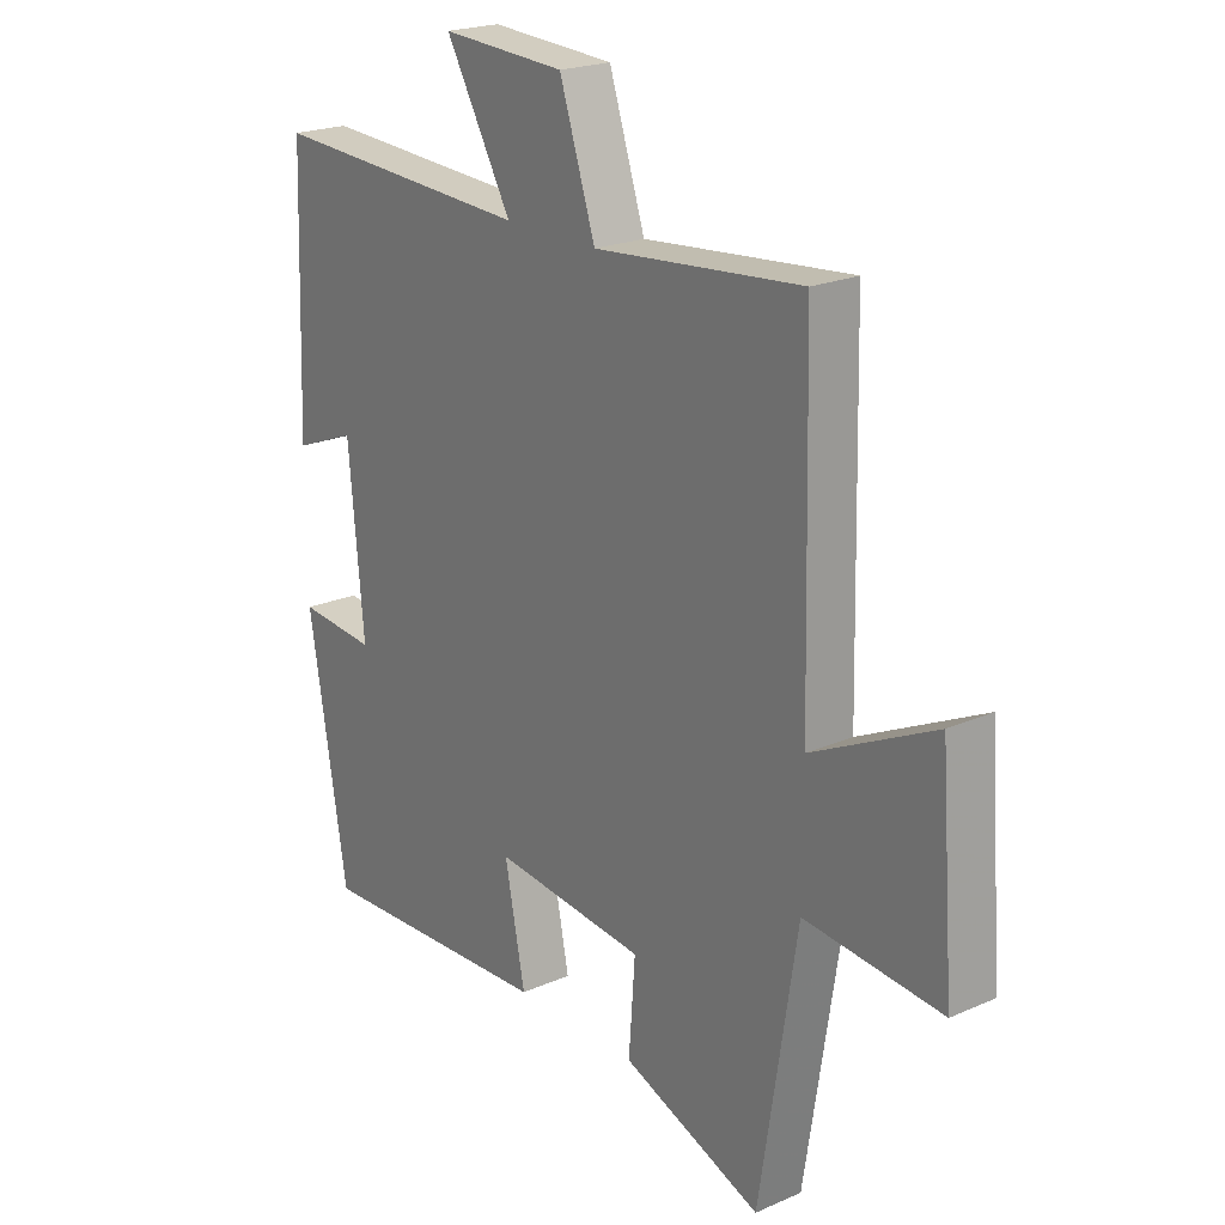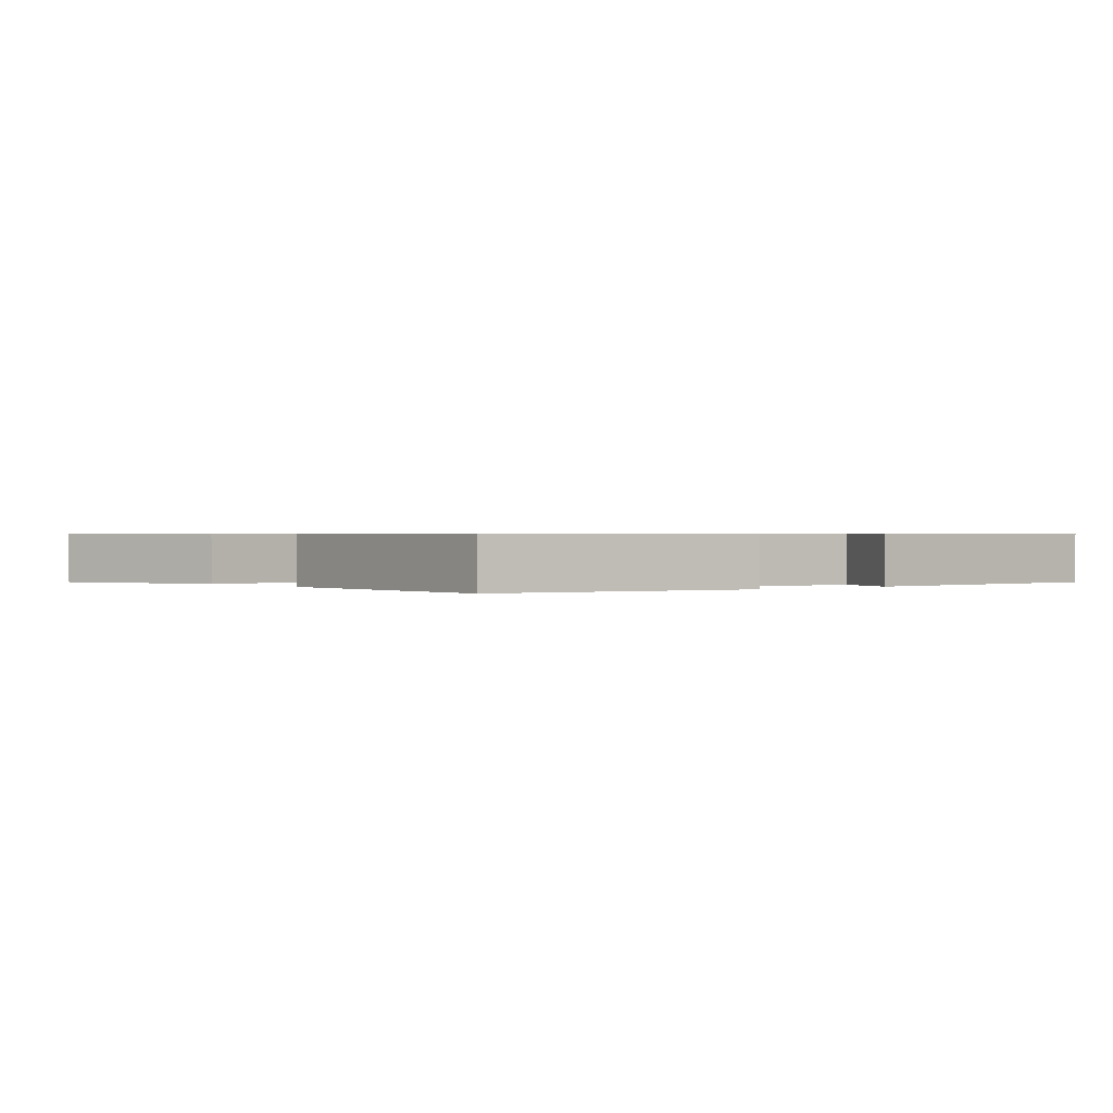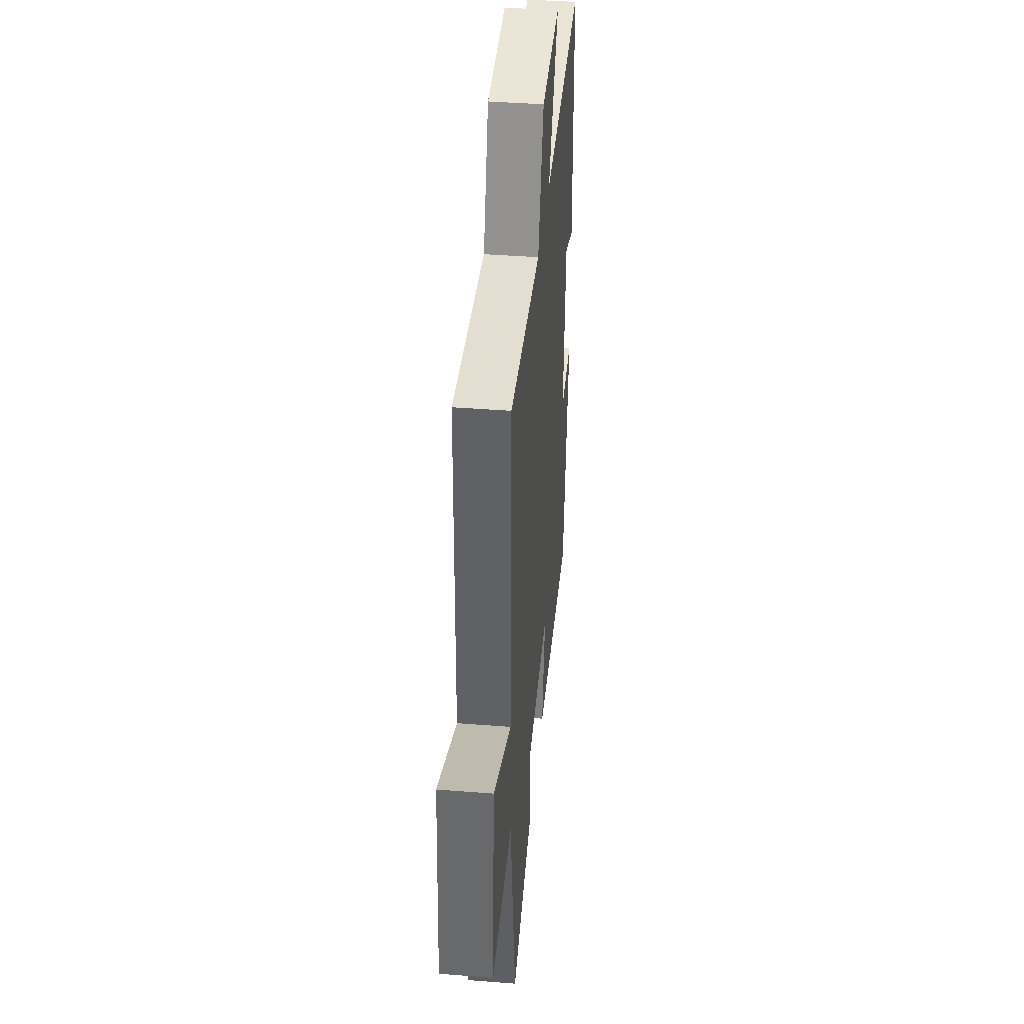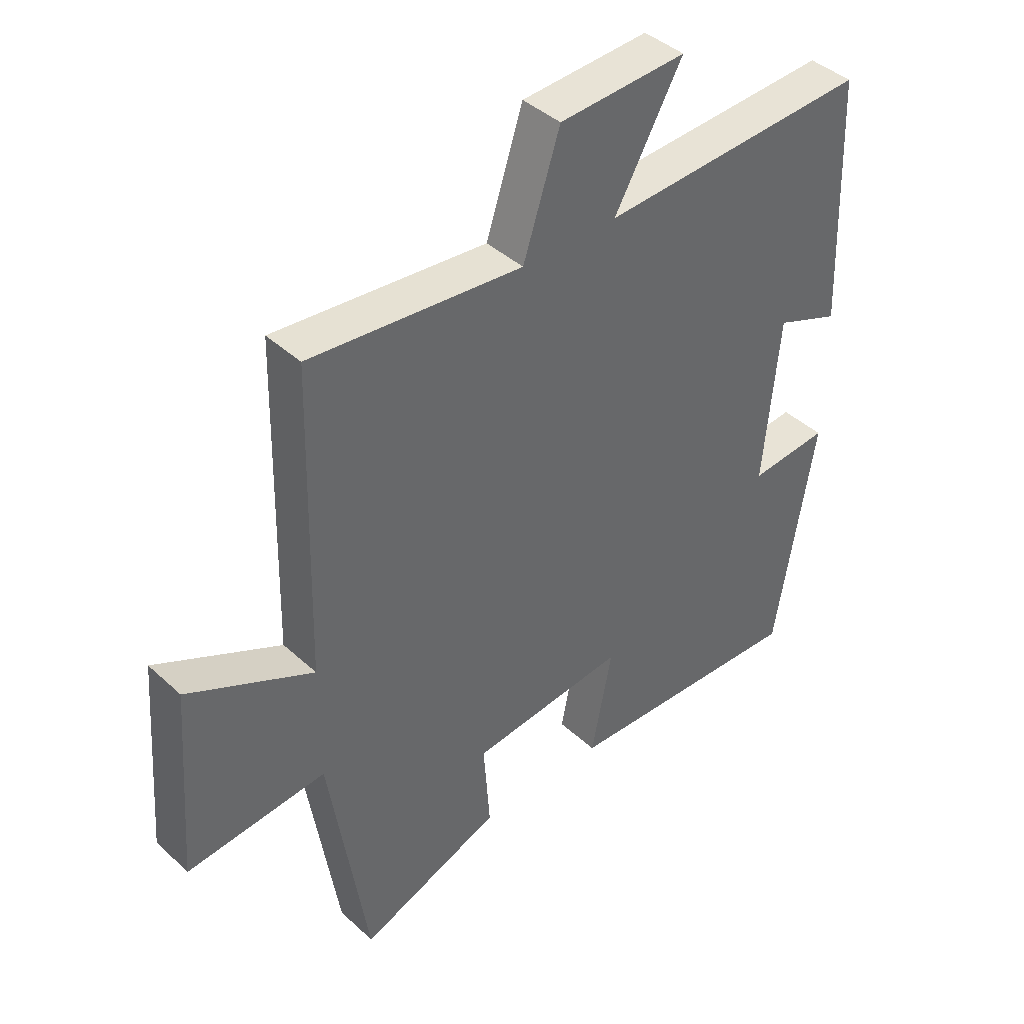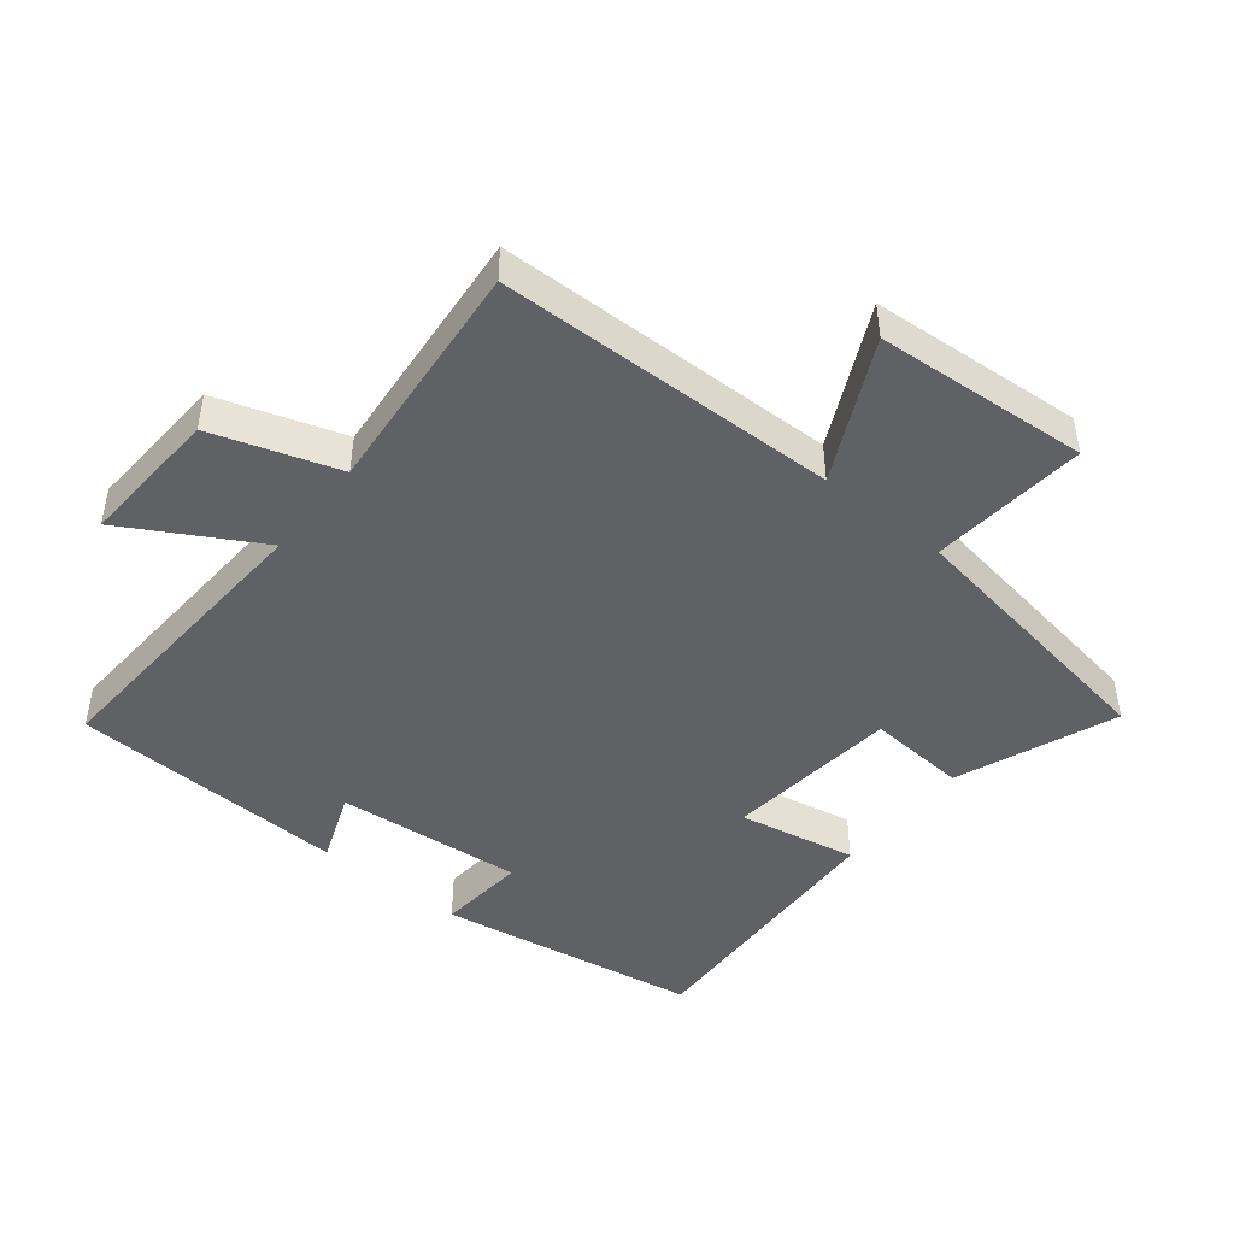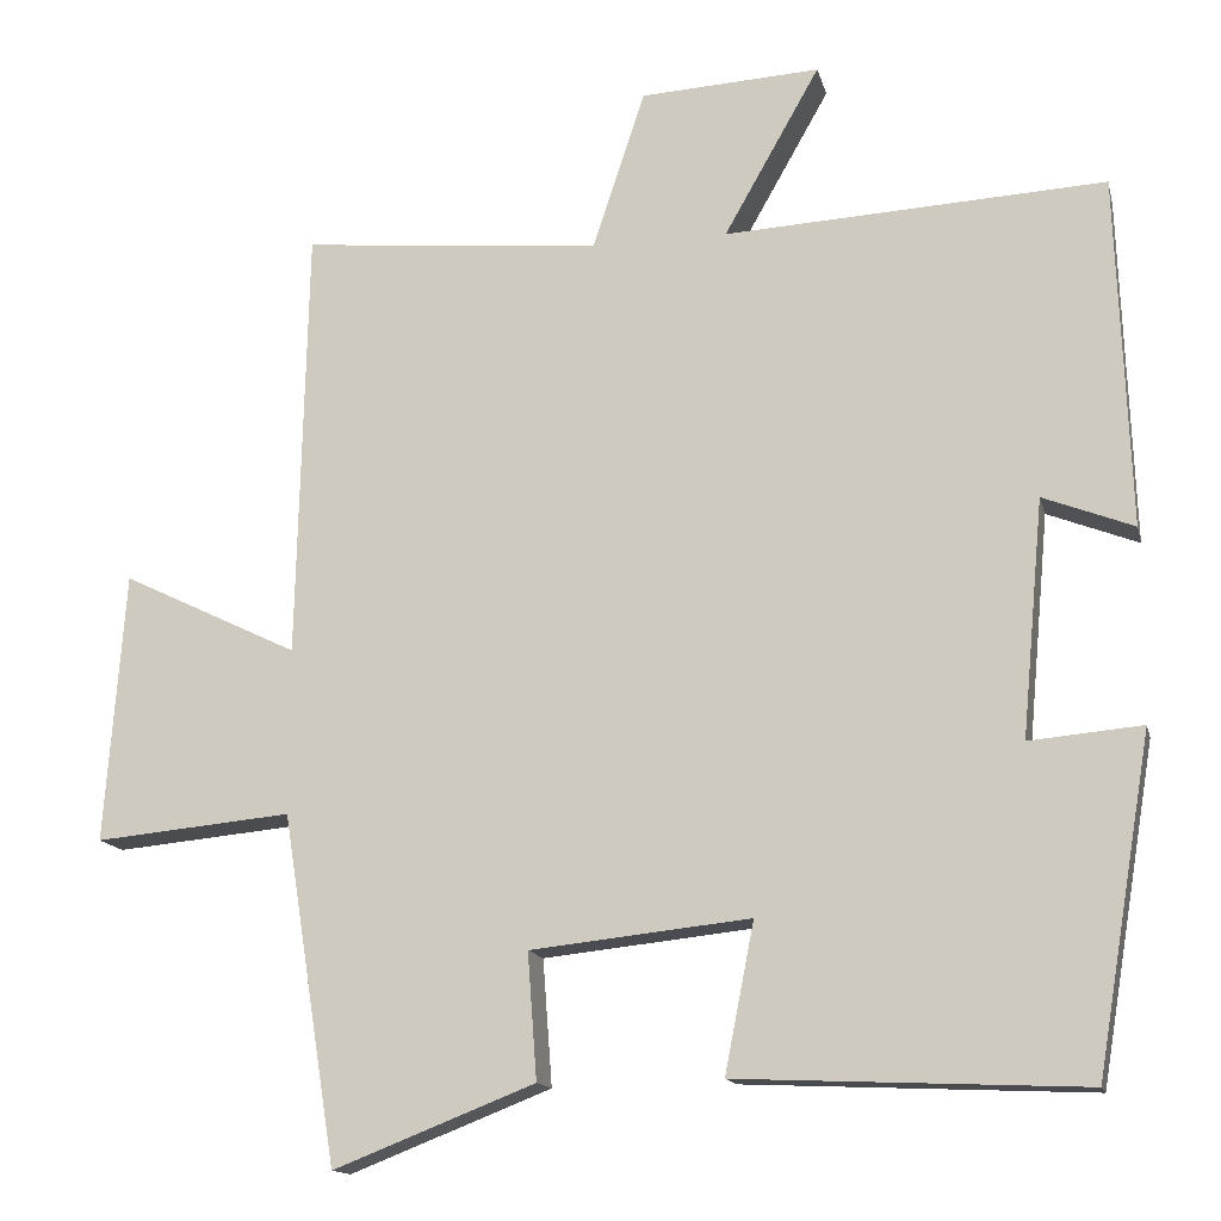
<metadata>
{"format":"obj","ext":"obj","renderer":"f3d","projection":"perspective","resolution":1024,"background":"white","views":[{"elev":21.5,"azim":52.1,"up":"+Z"},{"elev":0.6,"azim":-129.3,"up":"+Y"},{"elev":41.0,"azim":95.5,"up":"+Z"},{"elev":41.3,"azim":137.9,"up":"+Z"},{"elev":-46.1,"azim":51.2,"up":"+Y"},{"elev":-14.4,"azim":-166.8,"up":"+Z"}]}
</metadata>
<code>
v 0.488 0.07 0.533
v 0.5 0.07 0.018
v 0.711 0.07 0.12
v 0.735 0.07 -0.202
v 0.5 0.07 -0.18
v 0.435 0.07 -0.594
v 0.195 0.07 -0.5
v 0.206 0.07 -0.35
v -0.056 0.07 -0.322
v -0.021 0.07 -0.5
v -0.434 0.07 -0.518
v -0.5 0.07 -0.122
v -0.366 0.07 -0.134
v -0.392 0.07 0.148
v -0.5 0.07 0.106
v -0.485 0.07 0.524
v -0.032 0.07 0.5
v -0.146 0.07 0.701
v 0.068 0.07 0.689
v 0.13 0.07 0.5
v 0.488 0 0.533
v 0.5 0 0.018
v 0.711 0 0.12
v 0.735 0 -0.202
v 0.5 0 -0.18
v 0.435 0 -0.594
v 0.195 0 -0.5
v 0.206 0 -0.35
v -0.056 0 -0.322
v -0.021 0 -0.5
v -0.434 0 -0.518
v -0.5 0 -0.122
v -0.366 0 -0.134
v -0.392 0 0.148
v -0.5 0 0.106
v -0.485 0 0.524
v -0.032 0 0.5
v -0.146 0 0.701
v 0.068 0 0.689
v 0.13 0 0.5
f 17 18 19 20
f 14 15 16 17
f 13 14 17 20
f 11 12 13
f 10 11 13
f 9 10 13
f 20 1 2
f 13 20 2
f 9 13 2
f 8 9 2
f 7 8 2
f 6 7 2
f 5 6 2
f 2 3 4 5
f 40 39 38 37
f 37 36 35 34
f 40 37 34 33
f 33 32 31
f 33 31 30
f 33 30 29
f 22 21 40
f 22 40 33
f 22 33 29
f 22 29 28
f 22 28 27
f 22 27 26
f 22 26 25
f 25 24 23 22
f 1 21 22 2
f 2 22 23 3
f 3 23 24 4
f 4 24 25 5
f 5 25 26 6
f 6 26 27 7
f 7 27 28 8
f 8 28 29 9
f 9 29 30 10
f 10 30 31 11
f 11 31 32 12
f 12 32 33 13
f 13 33 34 14
f 14 34 35 15
f 15 35 36 16
f 16 36 37 17
f 17 37 38 18
f 18 38 39 19
f 19 39 40 20
f 20 40 21 1

</code>
